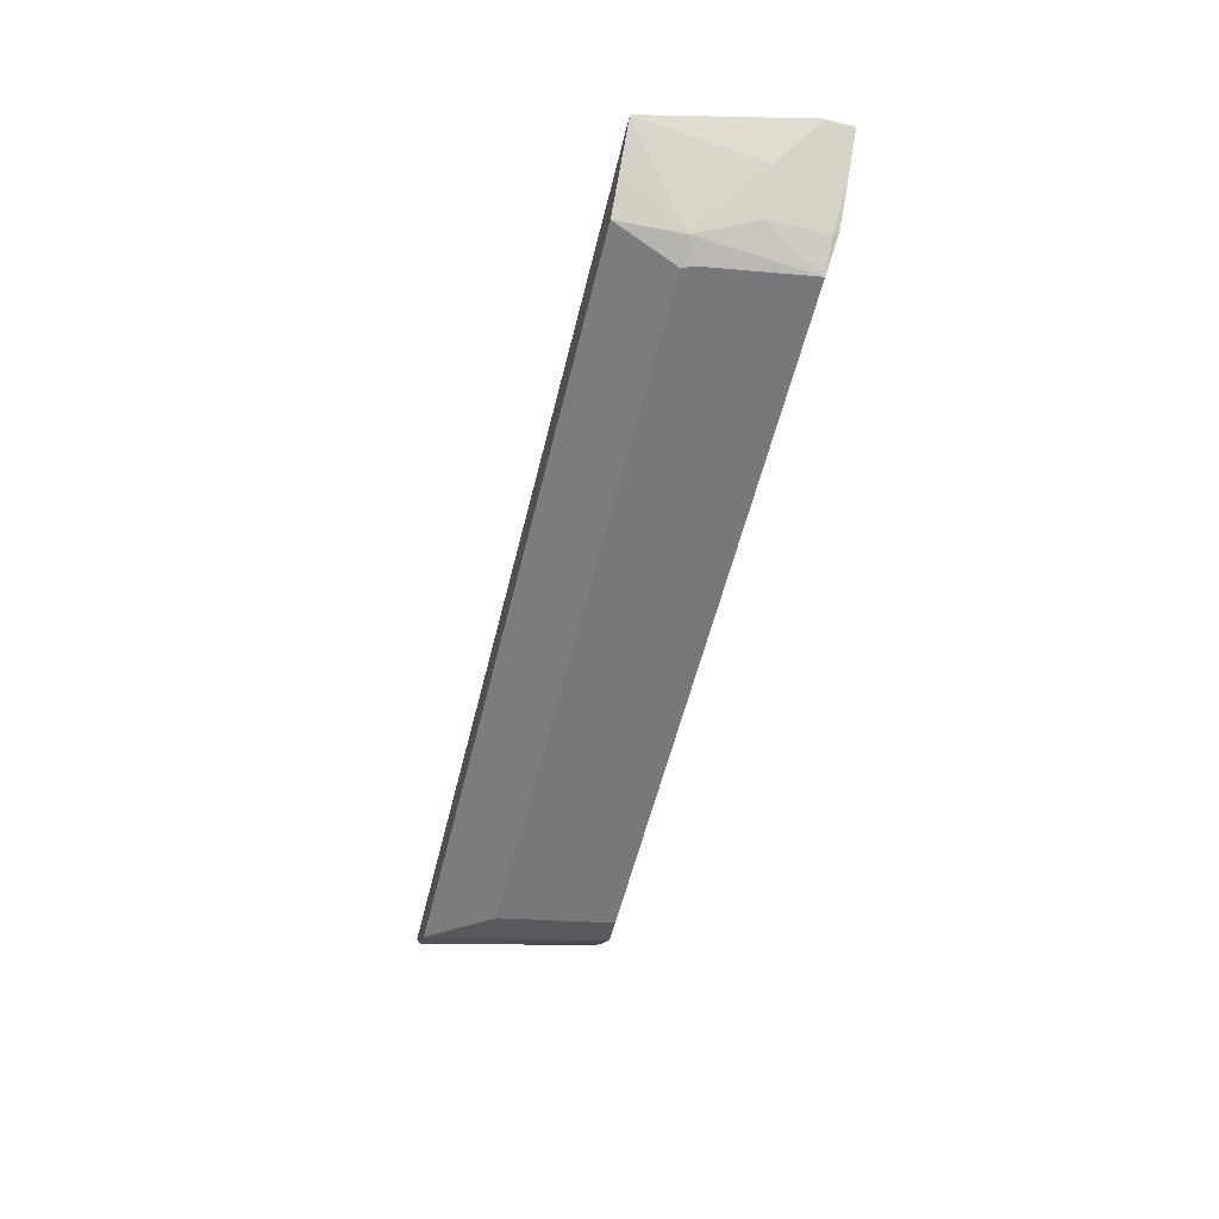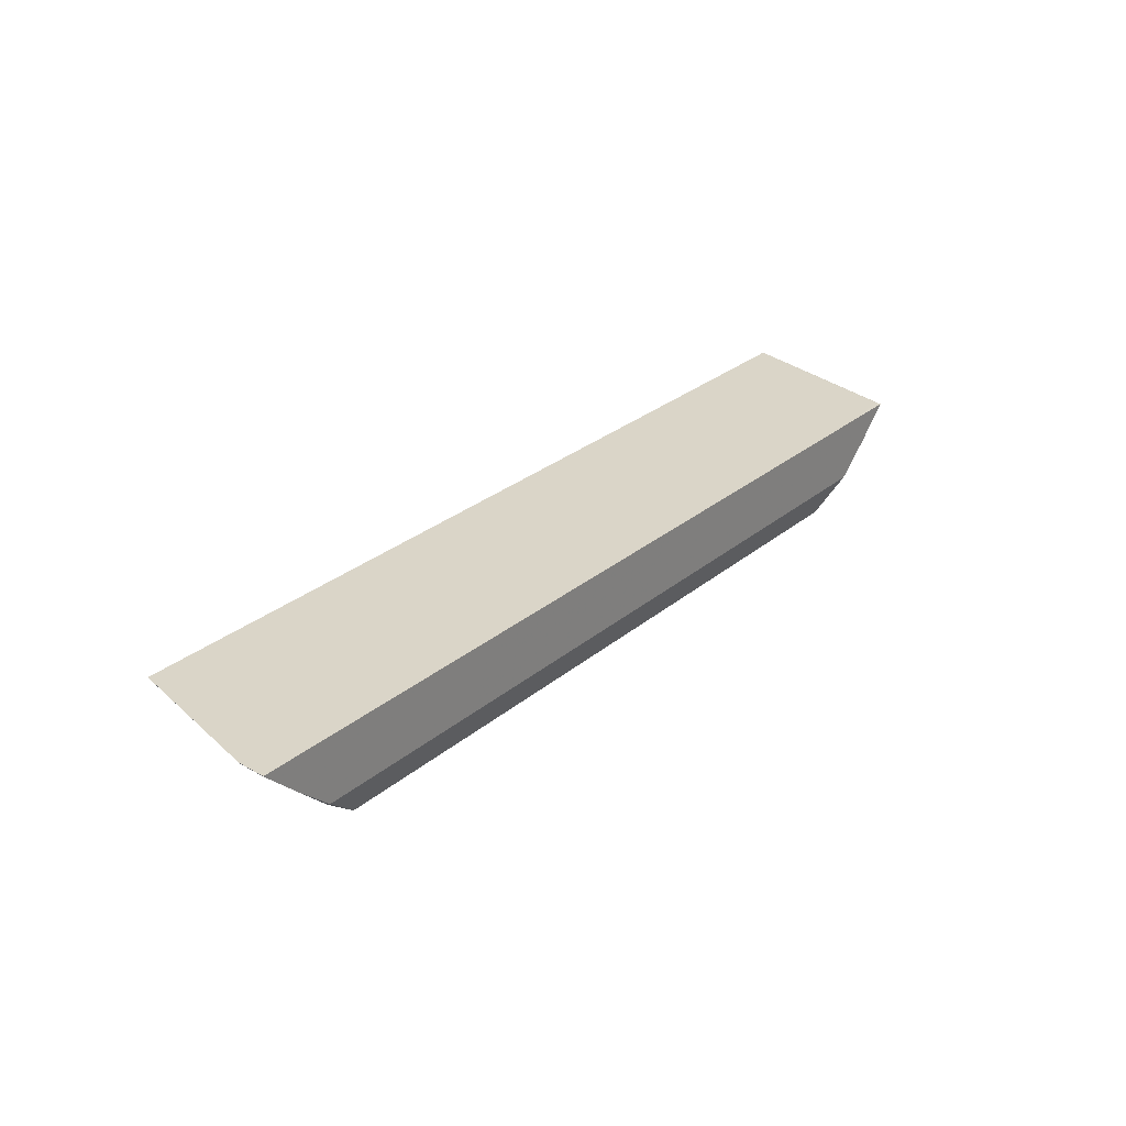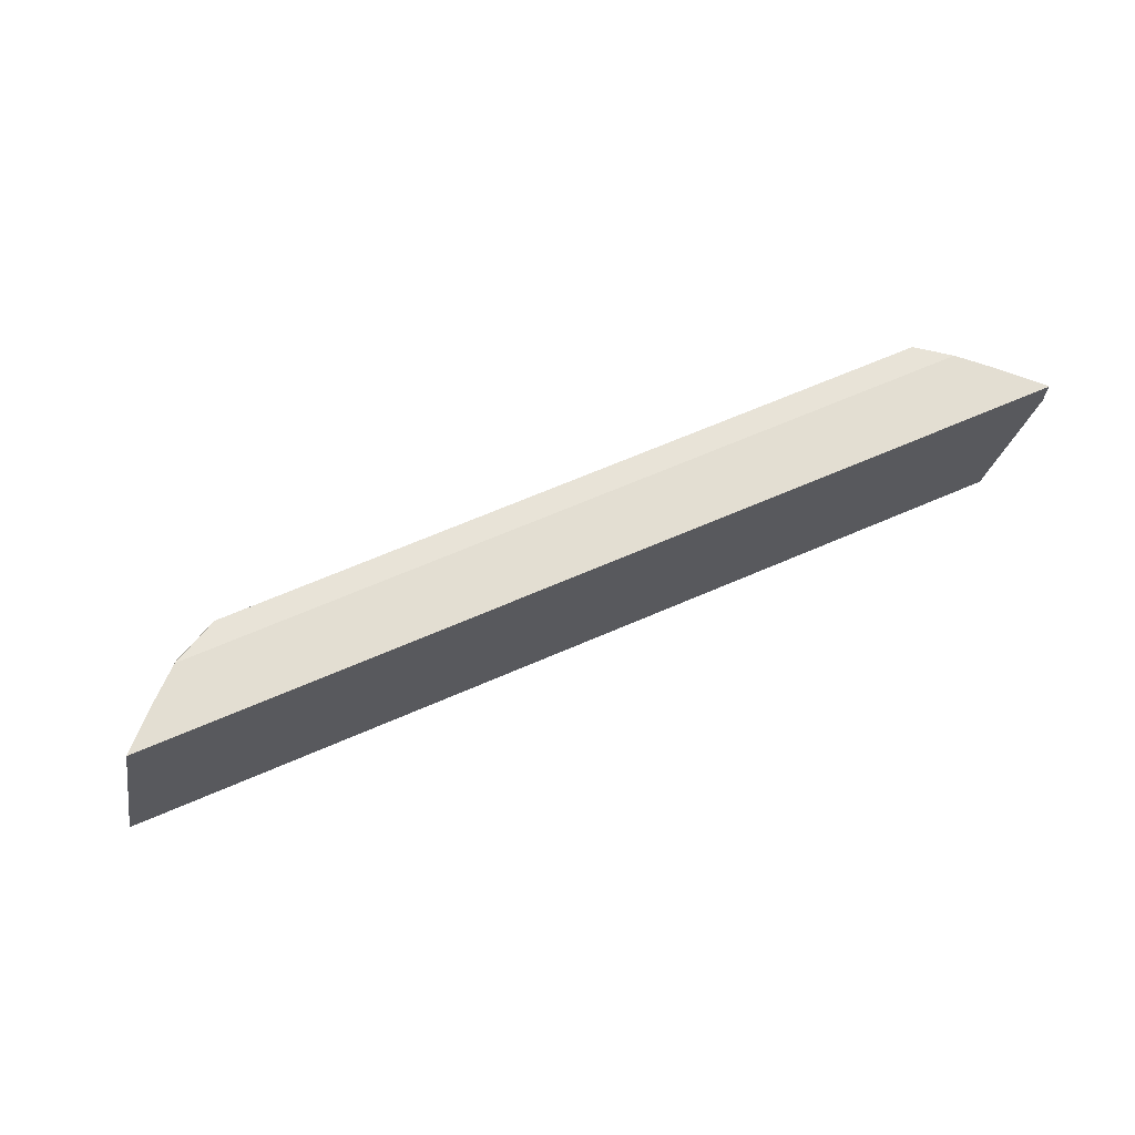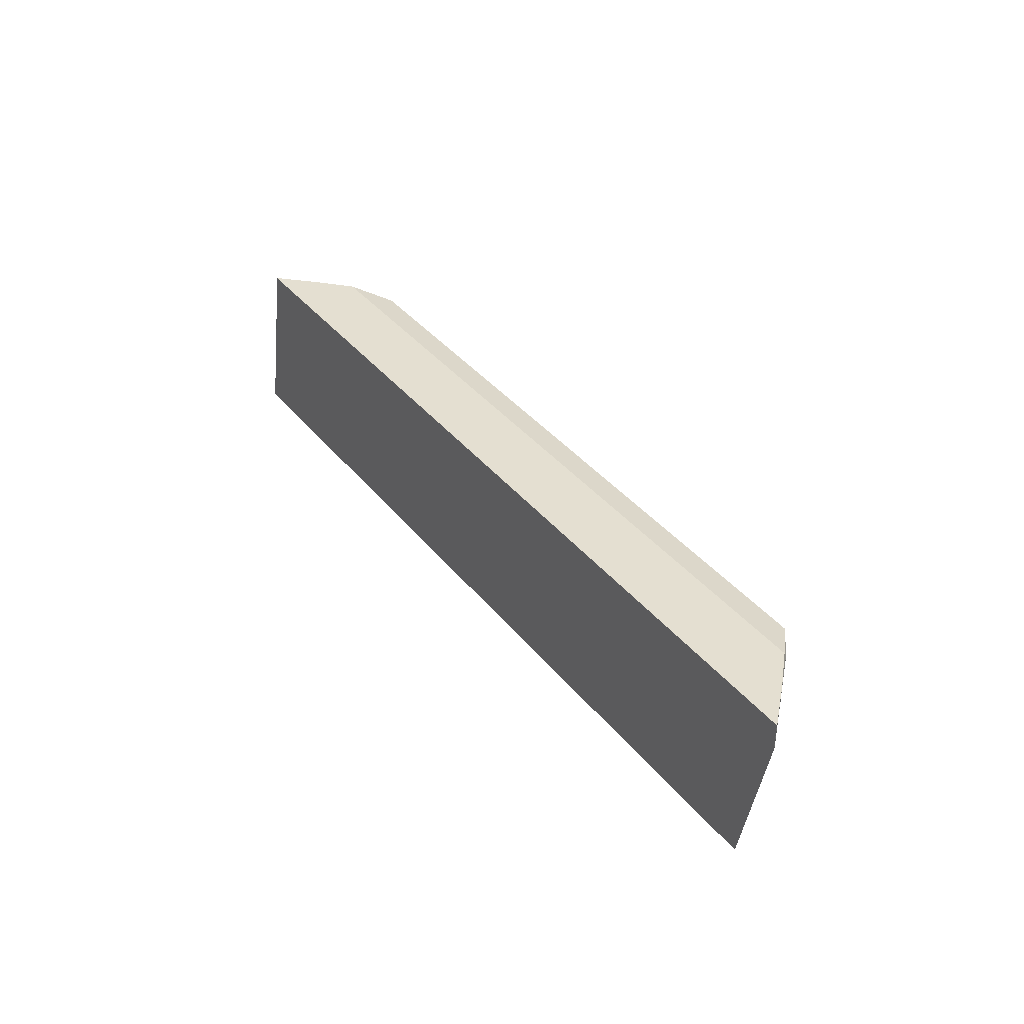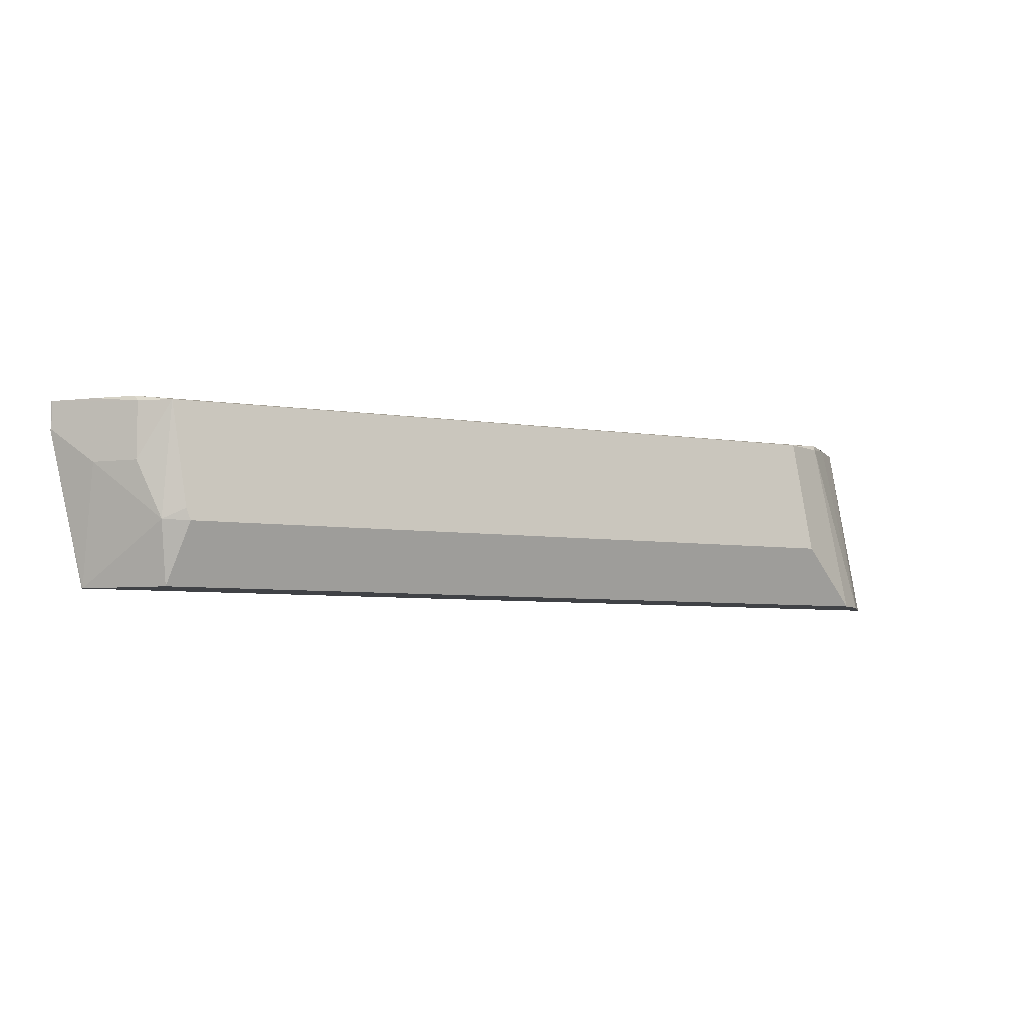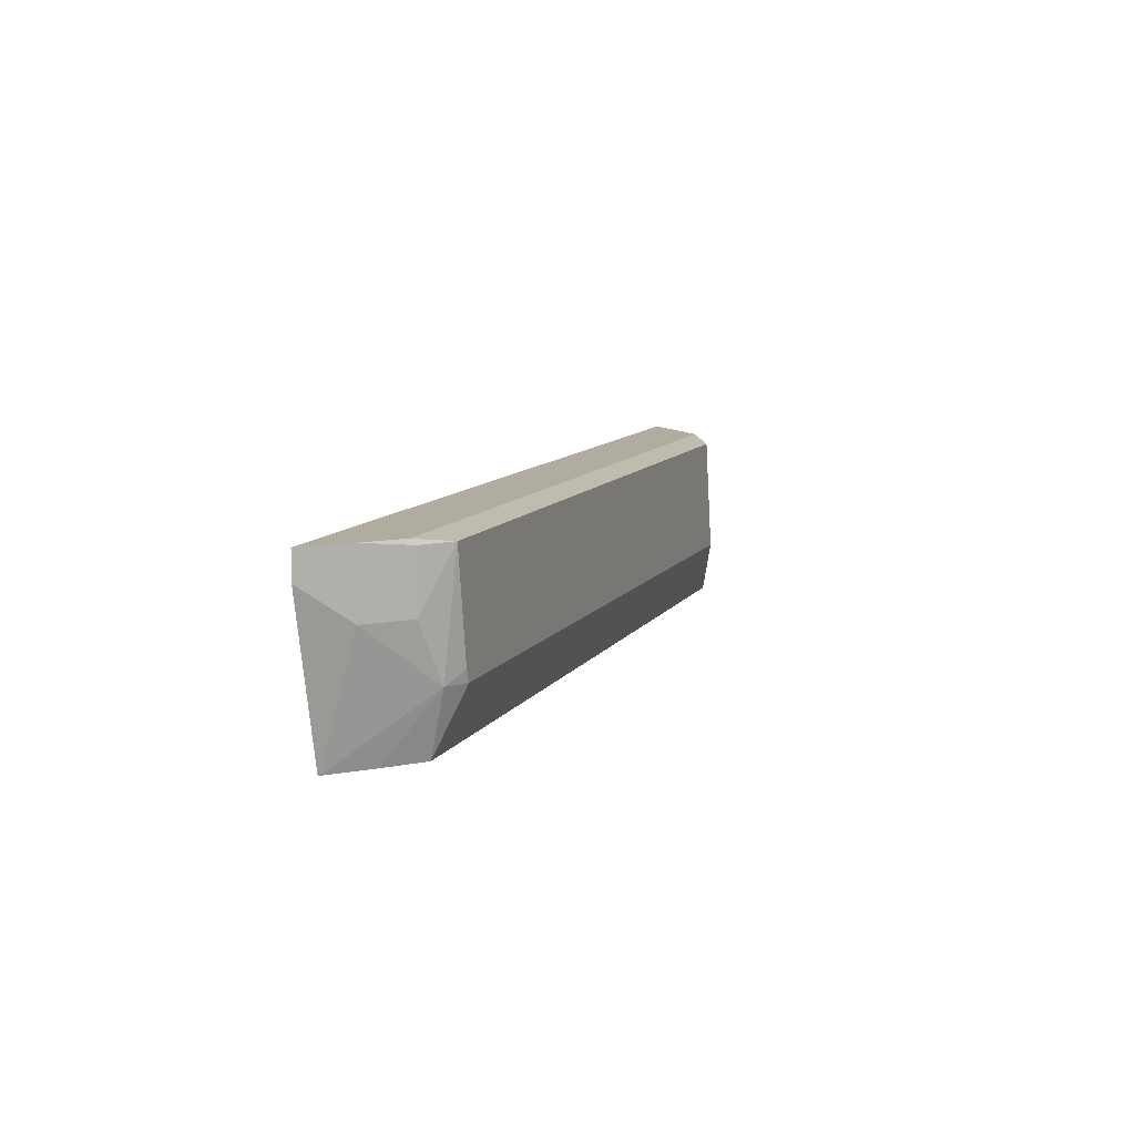
<metadata>
{"format":"obj","ext":"obj","renderer":"f3d","projection":"perspective","resolution":1024,"background":"white","views":[{"elev":-57.4,"azim":-103.8,"up":"+Y"},{"elev":29.3,"azim":-50.1,"up":"+Y"},{"elev":67.4,"azim":156.6,"up":"+Z"},{"elev":36.6,"azim":-123.2,"up":"+Z"},{"elev":-6.4,"azim":-24.9,"up":"+Z"},{"elev":10.0,"azim":-70.4,"up":"+Z"}]}
</metadata>
<code>
v -0.1963 -0.6204 -0.106
v -0.2337 -0.6593 -0.106
v -0.7042 -0.6593 -0.106
v -0.2723 -0.675 -0.06906
v -0.6945 -0.675 -0.06906
v -0.7097 -0.6688 -0.06824
v -0.7233 -0.6415 -0.106
v -0.7438 -0.621 -0.106
v -0.7441 -0.6204 -0.106
v -0.7646 -0.6204 -0.01425
v -0.7438 -0.6415 -0.03412
v -0.7233 -0.662 -0.03413
v -0.7066 -0.675 -4.942e-05
v -0.6972 -0.675 -0.06199
v -0.2854 -0.675 -4.942e-05
v -0.2593 -0.662 -4.942e-05
v -0.258 -0.6593 0.003082
v -0.2389 -0.6415 0.003082
v -0.2184 -0.621 0.003082
v -0.2182 -0.6482 -0.106
v -0.2181 -0.6205 0.003082
v -0.7247 -0.6593 0.003082
v -0.7233 -0.662 -4.942e-05
v -0.7643 -0.621 -0.01365
v -0.7646 -0.6204 0.003082
v -0.7643 -0.621 0.003082
v -0.7438 -0.6415 0.003082
v -0.2489 -0.6204 0.003082
v -0.2181 -0.6204 -2.11e-06
f 26 25 24
f 24 25 10
f 24 10 11
f 24 11 12
f 17 22 13
f 23 13 22
f 17 13 15
f 26 22 25
f 17 19 22
f 23 12 13
f 27 22 26
f 28 29 10
f 27 26 23
f 26 24 23
f 25 22 28
f 25 28 10
f 28 21 29
f 28 22 21
f 29 21 1
f 29 1 10
f 9 10 1
f 9 1 3
f 19 21 22
f 7 9 3
f 27 23 22
f 19 1 21
f 24 12 23
f 20 2 1
f 19 20 1
f 2 3 1
f 4 3 2
f 5 3 4
f 6 3 5
f 6 7 3
f 8 7 6
f 8 9 7
f 8 10 9
f 8 6 11
f 6 12 11
f 6 13 12
f 8 11 10
f 14 5 13
f 14 13 6
f 18 16 20
f 16 2 20
f 18 19 17
f 18 17 16
f 16 17 15
f 18 20 19
f 4 2 15
f 4 15 13
f 5 4 13
f 14 6 5
f 16 15 2

</code>
